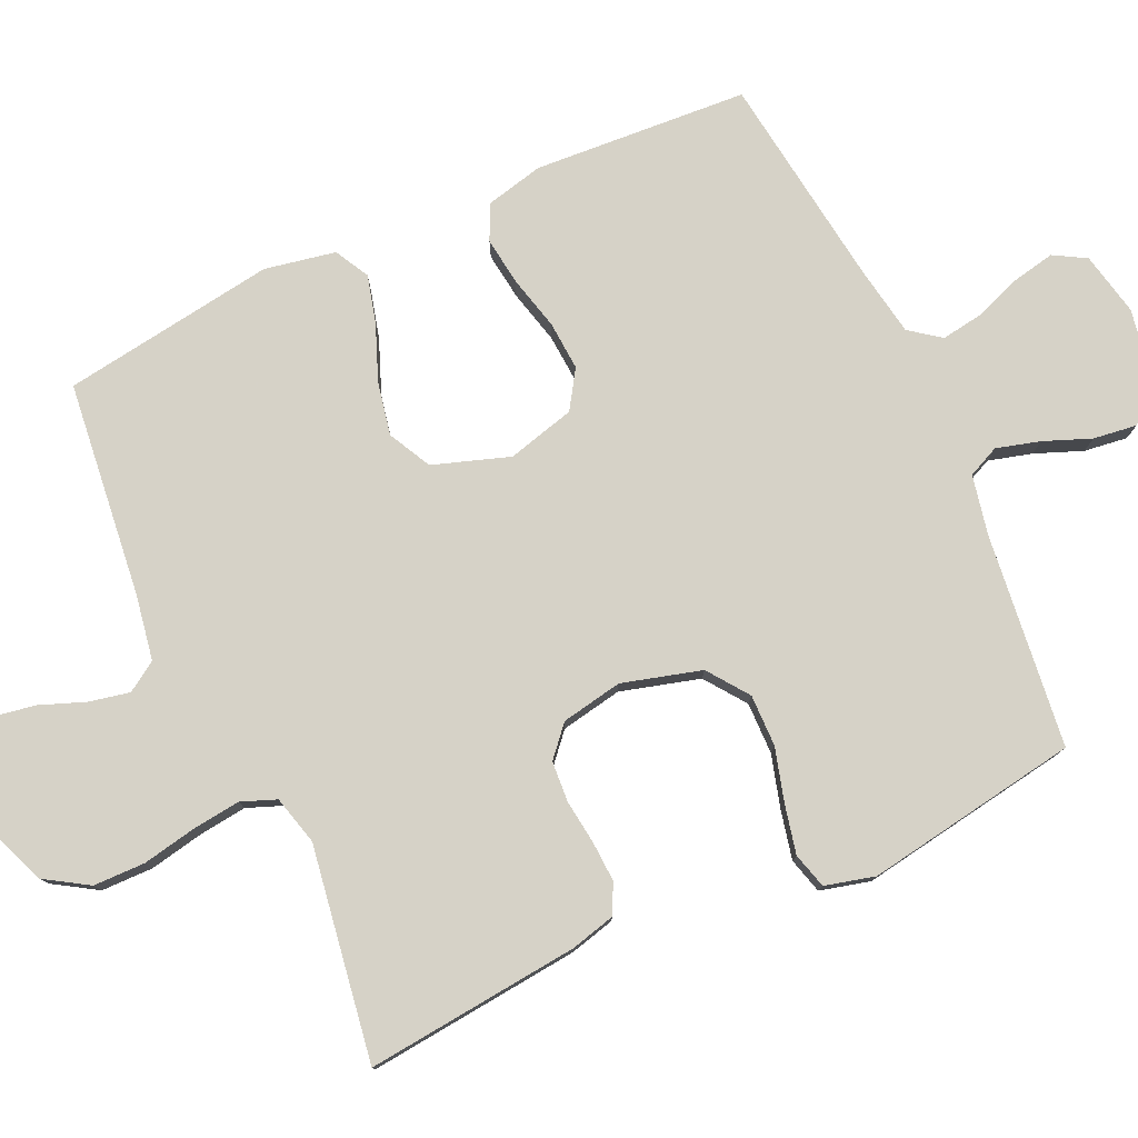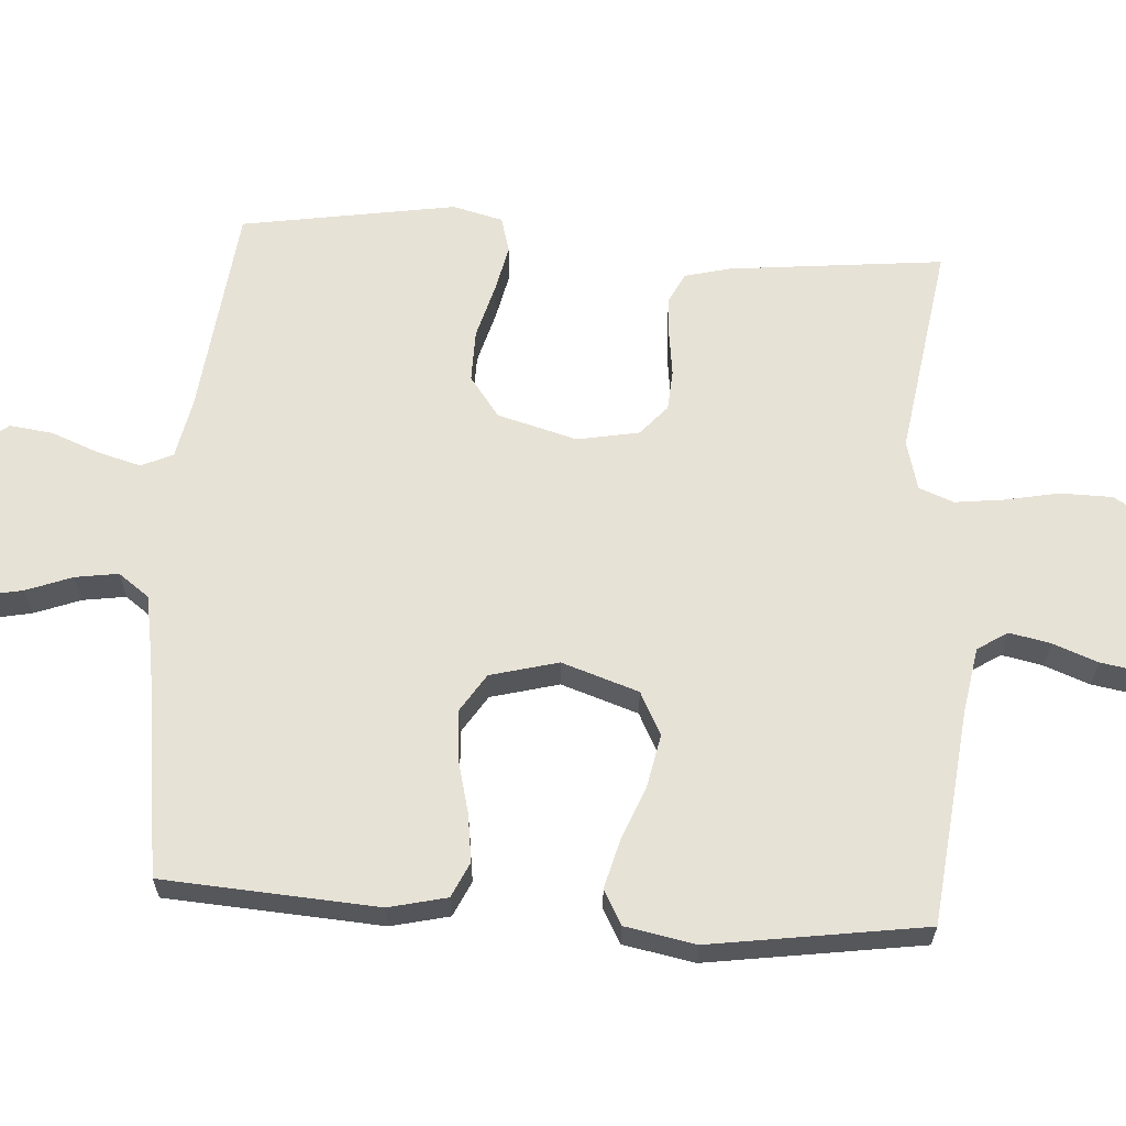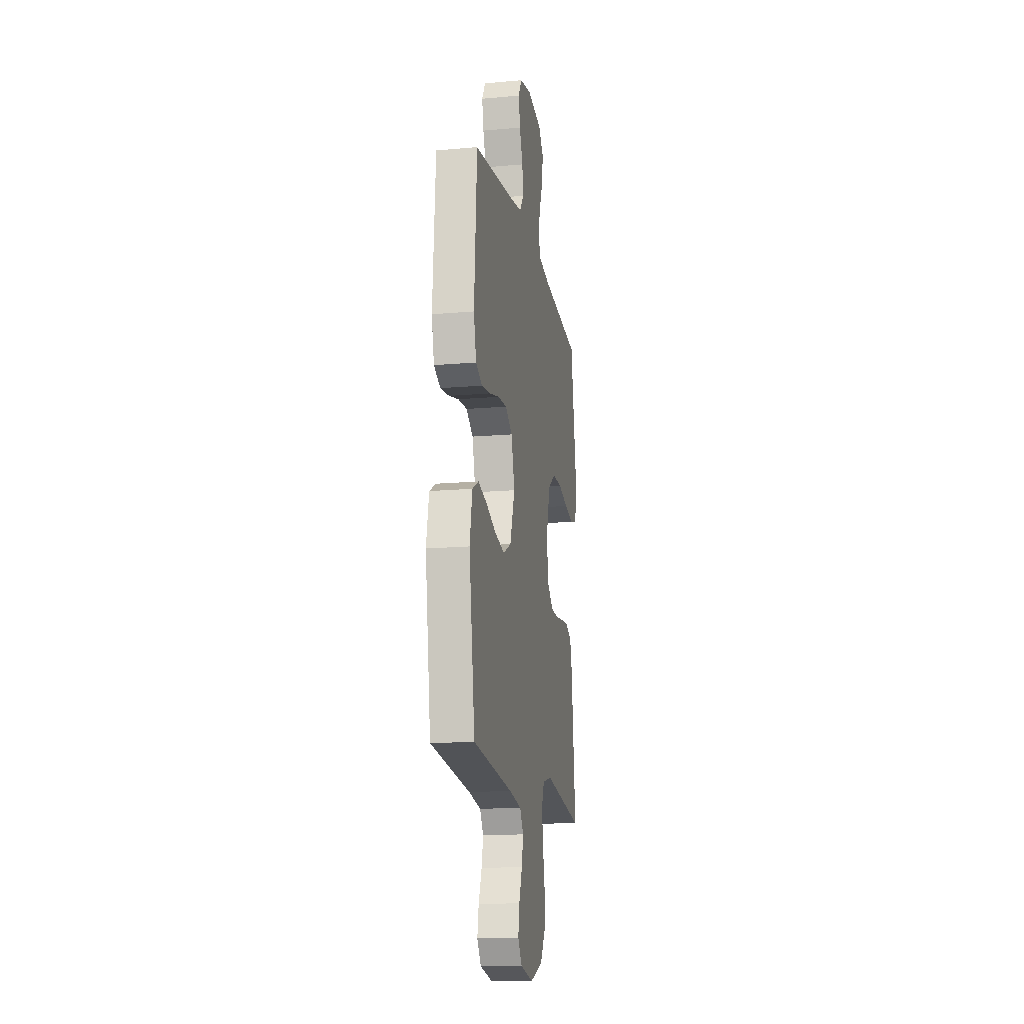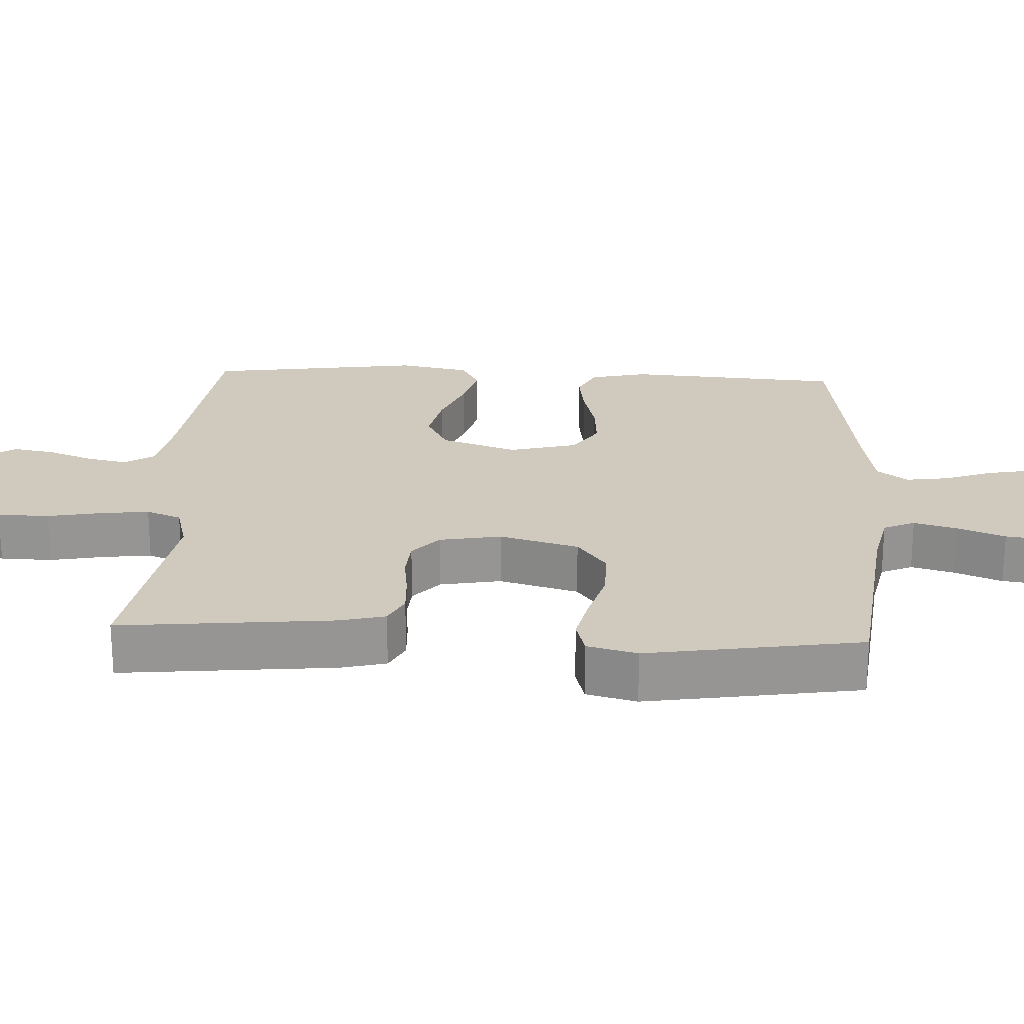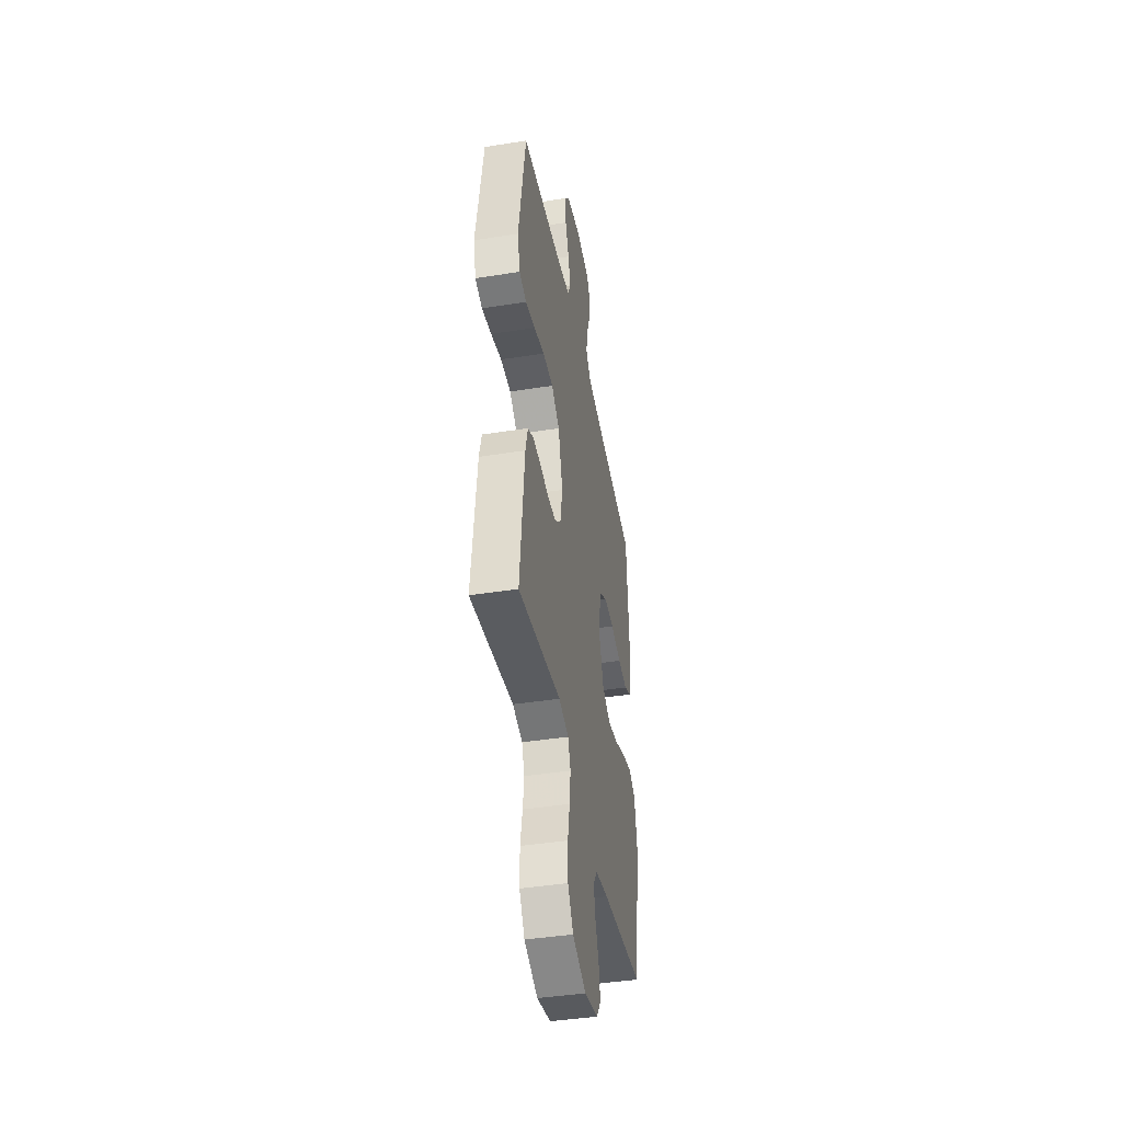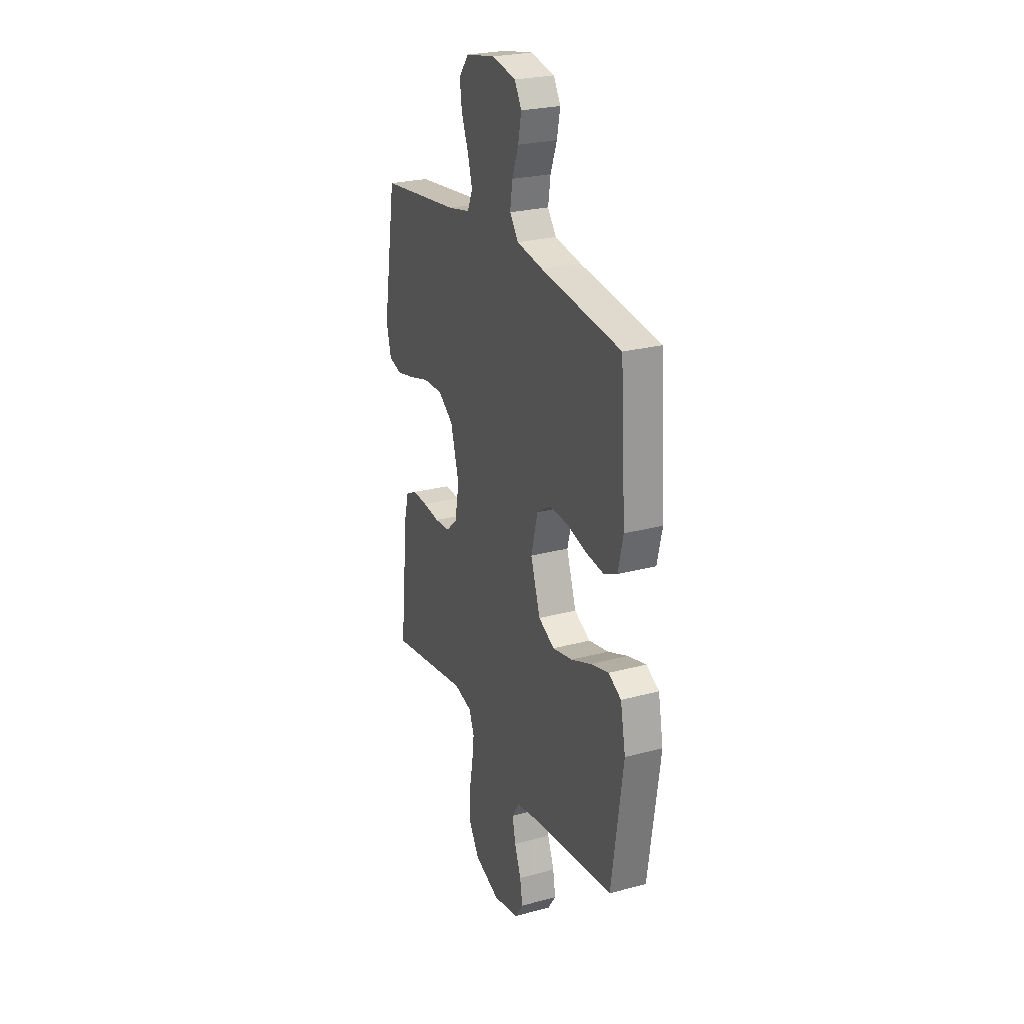
<metadata>
{"format":"obj","ext":"obj","renderer":"f3d","projection":"perspective","resolution":1024,"background":"white","views":[{"elev":78.5,"azim":-114.6,"up":"+Y"},{"elev":63.0,"azim":93.7,"up":"+Y"},{"elev":-15.6,"azim":100.6,"up":"+Z"},{"elev":22.8,"azim":-87.1,"up":"+Y"},{"elev":-42.6,"azim":-79.3,"up":"+Z"},{"elev":25.0,"azim":66.4,"up":"+Z"}]}
</metadata>
<code>
v 0.5 0.07 0.5
v 0.52 0.07 0.2
v 0.501 0.07 0.119
v 0.452 0.07 0.096
v 0.385 0.07 0.105
v 0.31 0.07 0.124
v 0.241 0.07 0.129
v 0.188 0.07 0.095
v 0.163 0.07 0
v 0.199 0.07 -0.107
v 0.259 0.07 -0.138
v 0.333 0.07 -0.123
v 0.409 0.07 -0.093
v 0.477 0.07 -0.075
v 0.525 0.07 -0.101
v 0.544 0.07 -0.2
v 0.5 0.07 -0.5
v 0.2 0.07 -0.534
v 0.108 0.07 -0.55
v 0.081 0.07 -0.592
v 0.093 0.07 -0.649
v 0.117 0.07 -0.712
v 0.127 0.07 -0.77
v 0.097 0.07 -0.814
v 0 0.07 -0.834
v -0.096 0.07 -0.797
v -0.134 0.07 -0.736
v -0.135 0.07 -0.663
v -0.12 0.07 -0.587
v -0.112 0.07 -0.52
v -0.131 0.07 -0.471
v -0.2 0.07 -0.453
v -0.5 0.07 -0.5
v -0.469 0.07 -0.2
v -0.453 0.07 -0.137
v -0.411 0.07 -0.116
v -0.354 0.07 -0.119
v -0.292 0.07 -0.127
v -0.235 0.07 -0.123
v -0.193 0.07 -0.086
v -0.177 0.07 0
v -0.208 0.07 0.111
v -0.265 0.07 0.153
v -0.338 0.07 0.152
v -0.413 0.07 0.131
v -0.481 0.07 0.116
v -0.531 0.07 0.13
v -0.549 0.07 0.2
v -0.5 0.07 0.5
v -0.2 0.07 0.534
v -0.117 0.07 0.551
v -0.097 0.07 0.595
v -0.114 0.07 0.656
v -0.14 0.07 0.722
v -0.148 0.07 0.783
v -0.111 0.07 0.829
v 0 0.07 0.849
v 0.089 0.07 0.83
v 0.115 0.07 0.785
v 0.103 0.07 0.725
v 0.079 0.07 0.661
v 0.07 0.07 0.601
v 0.102 0.07 0.558
v 0.2 0.07 0.541
v 0.5 0 0.5
v 0.52 0 0.2
v 0.501 0 0.119
v 0.452 0 0.096
v 0.385 0 0.105
v 0.31 0 0.124
v 0.241 0 0.129
v 0.188 0 0.095
v 0.163 0 0
v 0.199 0 -0.107
v 0.259 0 -0.138
v 0.333 0 -0.123
v 0.409 0 -0.093
v 0.477 0 -0.075
v 0.525 0 -0.101
v 0.544 0 -0.2
v 0.5 0 -0.5
v 0.2 0 -0.534
v 0.108 0 -0.55
v 0.081 0 -0.592
v 0.093 0 -0.649
v 0.117 0 -0.712
v 0.127 0 -0.77
v 0.097 0 -0.814
v 0 0 -0.834
v -0.096 0 -0.797
v -0.134 0 -0.736
v -0.135 0 -0.663
v -0.12 0 -0.587
v -0.112 0 -0.52
v -0.131 0 -0.471
v -0.2 0 -0.453
v -0.5 0 -0.5
v -0.469 0 -0.2
v -0.453 0 -0.137
v -0.411 0 -0.116
v -0.354 0 -0.119
v -0.292 0 -0.127
v -0.235 0 -0.123
v -0.193 0 -0.086
v -0.177 0 0
v -0.208 0 0.111
v -0.265 0 0.153
v -0.338 0 0.152
v -0.413 0 0.131
v -0.481 0 0.116
v -0.531 0 0.13
v -0.549 0 0.2
v -0.5 0 0.5
v -0.2 0 0.534
v -0.117 0 0.551
v -0.097 0 0.595
v -0.114 0 0.656
v -0.14 0 0.722
v -0.148 0 0.783
v -0.111 0 0.829
v 0 0 0.849
v 0.089 0 0.83
v 0.115 0 0.785
v 0.103 0 0.725
v 0.079 0 0.661
v 0.07 0 0.601
v 0.102 0 0.558
v 0.2 0 0.541
f 59 60 61
f 58 59 61
f 57 58 61
f 56 57 61
f 55 56 61
f 54 55 61
f 53 54 61
f 52 53 61 62
f 51 52 62 63
f 48 49 50
f 47 48 50
f 46 47 50
f 45 46 50
f 44 45 50
f 51 63 64
f 50 51 64
f 44 50 64
f 43 44 64
f 36 37 38
f 35 36 38
f 34 35 38
f 33 34 38
f 32 33 38
f 31 32 38 39
f 30 31 39 40
f 27 28 29
f 26 27 29
f 25 26 29
f 24 25 29
f 23 24 29
f 22 23 29
f 21 22 29
f 20 21 29 30
f 30 40 41
f 20 30 41
f 19 20 41
f 16 17 18
f 15 16 18
f 14 15 18
f 13 14 18
f 12 13 18
f 11 12 18 19
f 4 5 6
f 3 4 6
f 2 3 6
f 1 2 6
f 64 1 6
f 64 6 7
f 64 7 8
f 43 64 8
f 42 43 8
f 41 42 8 9
f 10 11 19 41
f 9 10 41
f 125 124 123
f 125 123 122
f 125 122 121
f 125 121 120
f 125 120 119
f 125 119 118
f 125 118 117
f 126 125 117 116
f 127 126 116 115
f 114 113 112
f 114 112 111
f 114 111 110
f 114 110 109
f 114 109 108
f 128 127 115
f 128 115 114
f 128 114 108
f 128 108 107
f 102 101 100
f 102 100 99
f 102 99 98
f 102 98 97
f 102 97 96
f 103 102 96 95
f 104 103 95 94
f 93 92 91
f 93 91 90
f 93 90 89
f 93 89 88
f 93 88 87
f 93 87 86
f 93 86 85
f 94 93 85 84
f 105 104 94
f 105 94 84
f 105 84 83
f 82 81 80
f 82 80 79
f 82 79 78
f 82 78 77
f 82 77 76
f 83 82 76 75
f 70 69 68
f 70 68 67
f 70 67 66
f 70 66 65
f 70 65 128
f 71 70 128
f 72 71 128
f 72 128 107
f 72 107 106
f 73 72 106 105
f 105 83 75 74
f 105 74 73
f 1 65 66 2
f 2 66 67 3
f 3 67 68 4
f 4 68 69 5
f 5 69 70 6
f 6 70 71 7
f 7 71 72 8
f 8 72 73 9
f 9 73 74 10
f 10 74 75 11
f 11 75 76 12
f 12 76 77 13
f 13 77 78 14
f 14 78 79 15
f 15 79 80 16
f 16 80 81 17
f 17 81 82 18
f 18 82 83 19
f 19 83 84 20
f 20 84 85 21
f 21 85 86 22
f 22 86 87 23
f 23 87 88 24
f 24 88 89 25
f 25 89 90 26
f 26 90 91 27
f 27 91 92 28
f 28 92 93 29
f 29 93 94 30
f 30 94 95 31
f 31 95 96 32
f 32 96 97 33
f 33 97 98 34
f 34 98 99 35
f 35 99 100 36
f 36 100 101 37
f 37 101 102 38
f 38 102 103 39
f 39 103 104 40
f 40 104 105 41
f 41 105 106 42
f 42 106 107 43
f 43 107 108 44
f 44 108 109 45
f 45 109 110 46
f 46 110 111 47
f 47 111 112 48
f 48 112 113 49
f 49 113 114 50
f 50 114 115 51
f 51 115 116 52
f 52 116 117 53
f 53 117 118 54
f 54 118 119 55
f 55 119 120 56
f 56 120 121 57
f 57 121 122 58
f 58 122 123 59
f 59 123 124 60
f 60 124 125 61
f 61 125 126 62
f 62 126 127 63
f 63 127 128 64
f 64 128 65 1

</code>
